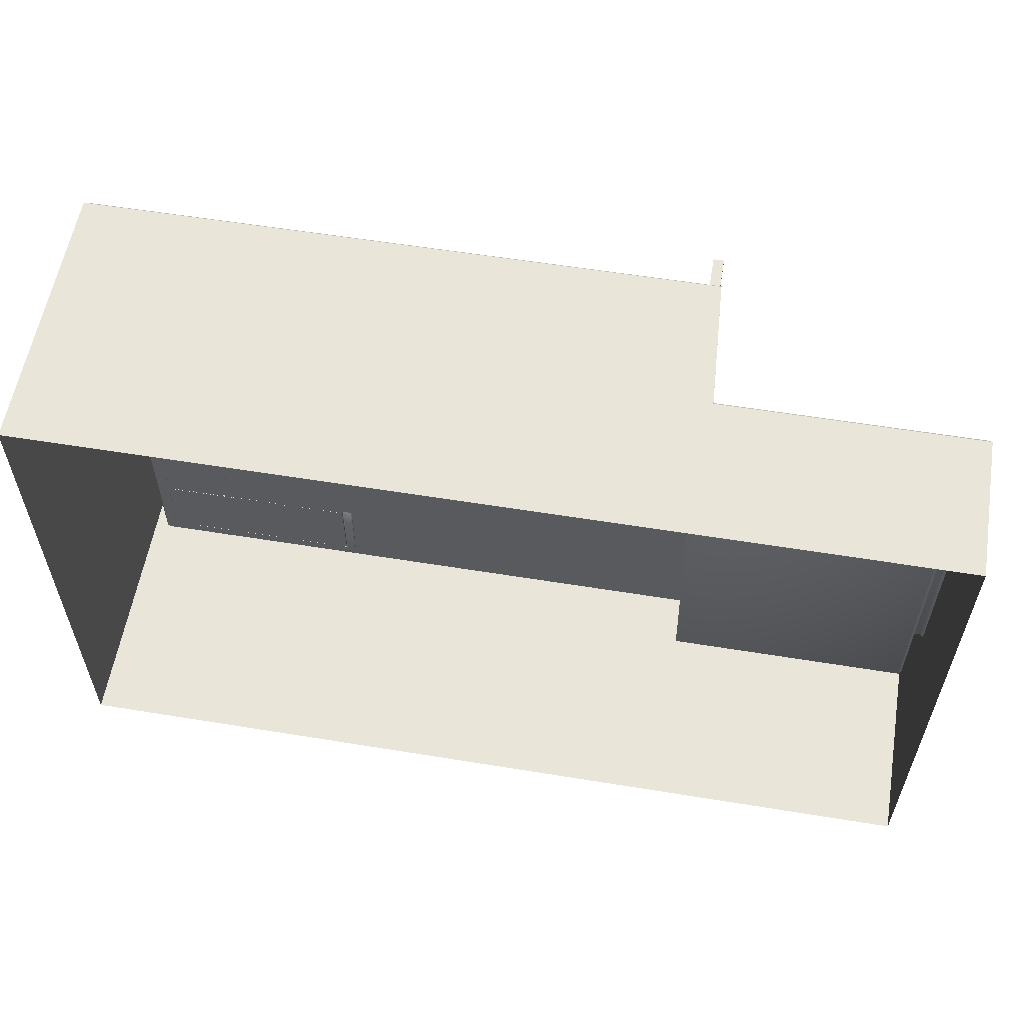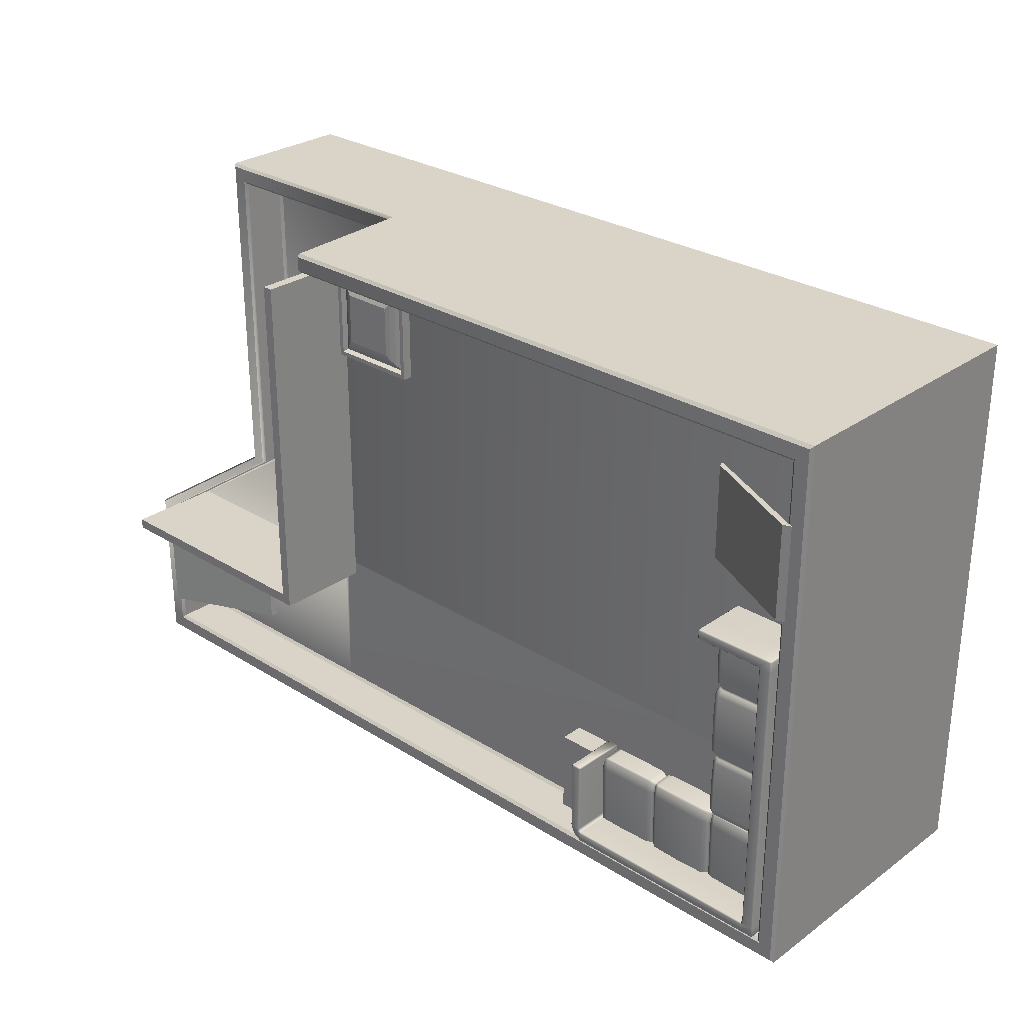
<metadata>
{"format":"obj","ext":"obj","renderer":"f3d","projection":"perspective","resolution":1024,"background":"white","views":[{"elev":57.8,"azim":9.6,"up":"+Z"},{"elev":28.4,"azim":-136.8,"up":"+Z"}]}
</metadata>
<code>
g default
v -736.2 -272 448
v 736.2 -272 448
v -736.2 -272 -448
v 736.2 -272 -448
v -703.8 -272 448
v -703.8 -272 -448
v -736.2 -272 -416.4
v 736.2 -272 -416.4
v -736.2 -272 415.3
v 736.2 -272 415.3
v 703.5 -272 448
v 703.5 -272 -448
v -699.1 112 -411.6
v -703.8 116.7 -416.4
v -699.1 112 410.5
v -703.8 116.7 415.3
v 698.7 -114.2 410.5
v 703.5 -109.5 415.3
v 698.7 112 -411.6
v 703.5 116.7 -416.4
v -703.8 190.3 -448
v -703.8 195 -443.3
v -731.5 195 -443.3
v -736.2 190.3 -448
v -731.5 195 -416.4
v -736.2 190.3 -416.4
v 703.5 190.3 -416.4
v 708.2 195 -421.1
v 703.5 190.3 -448
v 703.5 195 -443.3
v -708.6 195 -421.1
v -703.8 190.3 -416.4
v -703.8 190.3 415.3
v -708.6 195 420
v -731.5 195 415.3
v -736.2 190.3 415.3
v -731.5 195 443.3
v -736.2 190.3 448
v -703.8 195 443.3
v -703.8 190.3 448
v 703.5 -35.97 415.3
v 708.2 -31.23 420
v 703.5 -31.23 443.3
v 703.5 -35.97 448
v 731.5 -31.23 415.3
v 736.2 -35.97 415.3
v 736.2 -35.97 448
v 731.5 -31.23 443.3
v 731.5 195 -416.4
v 736.2 190.3 -416.4
v 731.5 195 -443.3
v 736.2 190.3 -448
v 310.4 112 -411.6
v 302.5 112 -411.6
v 302.5 116.7 -416.4
v 310.4 116.7 -416.4
v 302.5 112 410.5
v 310.4 -114.2 410.5
v 315.7 -109.5 415.3
v 302.5 116.7 415.3
v 310.4 195 -443.3
v 302.5 195 -443.3
v 302.5 190.3 -448
v 310.4 190.3 -448
v 310.4 190.3 -416.4
v 302.5 190.3 -416.4
v 302.5 195 -421.1
v 310.4 195 -421.1
v 315.7 -31.23 420
v 302.5 195 420
v 302.5 190.3 415.3
v 315.7 -35.97 415.3
v 315.7 -35.97 448
v 302.5 190.3 448
v 302.5 195 443.3
v 315.7 -31.23 443.3
v 302.5 -272 -448
v 310.4 -272 -448
v 315.7 -272 448
v 302.5 -272 448
v 736.2 -272 -169.3
v 736.2 -272 -160.5
v 736.2 -35.97 -160.5
v 736.2 190.3 -169.3
v 731.5 -31.23 -160.5
v 731.5 195 -169.3
v 708.2 -31.23 -162.4
v 708.2 195 -171.3
v 703.5 -35.97 -160.5
v 703.5 190.3 -169.4
v 703.5 -109.5 -160.5
v 703.5 116.7 -169.4
v 698.7 -114.2 -162.5
v 698.7 112 -167.5
v -699.1 112 -167.5
v -699.1 112 -162.5
v -703.8 116.7 -164.4
v -703.8 116.7 -169.4
v -703.8 190.3 -164.4
v -703.8 190.3 -169.4
v -708.6 195 -166.3
v -708.6 195 -171.3
v -731.5 195 -164.5
v -731.5 195 -169.3
v -736.2 190.3 -164.5
v -736.2 190.3 -169.3
v -736.2 -272 -164.5
v -736.2 -272 -169.3
v 310.4 112 -167.4
v 310.4 -114.2 -162.6
v 302.5 112 -162.6
v 302.5 112 -167.4
v 300.5 112.1 413.6
v 704 112.1 -169.6
v 300.5 272 413.6
v 704 272 -169.6
v 283.5 272 413.6
v 704 272 -186.6
v 283.5 112.1 413.6
v 704 112.1 -186.6
v 283.8 112.1 -169.6
v 283.8 272 -169.6
v 283.8 272 -186.6
v 283.8 112.1 -186.6
v 300.6 112.1 -169.6
v 300.6 272 -169.6
v 300.6 272 -186.6
v 300.6 112.1 -186.6
v 125.6 112.6 408.7
v 280.5 112.6 408.7
v 125.6 128.8 408.7
v 280.5 128.8 408.7
v 125.6 128.8 253.8
v 280.5 128.8 253.8
v 125.6 112.6 253.8
v 280.5 112.6 253.8
v 203 112.6 408.7
v 203 128.8 408.7
v 203 128.8 253.8
v 203 112.6 253.8
v 125.6 128.8 331.3
v 125.6 112.6 331.3
v 203 112.6 331.3
v 280.5 112.6 331.3
v 280.5 128.8 331.3
v 133 128.8 401.3
v 203 128.8 401.3
v 133 128.8 331.3
v 273.1 128.8 331.3
v 273.1 128.8 401.3
v 203 128.8 261.2
v 273.1 128.8 261.2
v 133 128.8 261.2
v 135.6 119.7 398.7
v 203 119.7 398.7
v 135.6 119.7 331.3
v 270.5 119.7 331.3
v 270.5 119.7 398.7
v 203 119.7 263.8
v 270.5 119.7 263.8
v 135.6 119.7 263.8
v 145.1 127.2 389.2
v 203 127.2 389.2
v 145.1 127.2 331.3
v 261 127.2 331.3
v 261 127.2 389.2
v 203 127.2 273.3
v 261 127.2 273.3
v 145.1 127.2 273.3
v 153.2 131.9 381.1
v 203 131.9 381.1
v 153.2 131.9 331.3
v 252.8 131.9 331.3
v 252.8 131.9 381.1
v 203 131.9 281.5
v 252.8 131.9 281.5
v 153.2 131.9 281.5
v 160.9 135.1 373.4
v 203 135.1 373.4
v 203 135.1 331.3
v 160.9 135.1 331.3
v 245.2 135.1 331.3
v 245.2 135.1 373.4
v 203 135.1 289.1
v 245.2 135.1 289.1
v 160.9 135.1 289.1
v -679.9 111.8 95.4
v -679.9 111.8 -411.3
v -701.3 111.8 -392.4
v -701.3 111.8 76.54
v -701.3 111.8 -283.5
v -701.3 111.8 -289.8
v -679.9 111.8 -289.8
v -679.9 111.8 -283.5
v -701.3 111.8 -156.8
v -701.3 111.8 -163.2
v -679.9 111.8 -156.8
v -679.9 111.8 -163.2
v -701.3 202.3 92.57
v -698.5 202.3 95.4
v -698.5 205.1 92.57
v -679.9 205.1 92.57
v -679.9 202.3 95.4
v -698.5 205.1 -408.4
v -698.5 202.3 -411.3
v -701.3 202.3 -408.4
v -679.9 202.3 -411.3
v -679.9 205.1 -408.4
v -698.5 111.8 95.4
v -701.3 111.8 92.57
v -701.3 202.3 76.54
v -698.5 205.1 76.54
v -701.3 111.8 -408.4
v -698.5 111.8 -411.3
v -698.5 205.1 -392.4
v -701.3 202.3 -392.4
v -677 202.3 76.54
v -679.9 202.3 73.71
v -682.7 205.1 76.54
v -679.9 205.1 79.37
v -569.9 202.3 76.54
v -569.9 205.1 79.37
v -567.1 202.3 79.37
v -567.1 202.3 92.57
v -569.9 205.1 92.57
v -569.9 202.3 95.4
v -679.9 202.3 -389.6
v -677 202.3 -392.4
v -679.9 205.1 -395.2
v -682.7 205.1 -392.4
v -347.4 205.1 -395.2
v -347.4 202.3 -392.4
v -344.6 111.8 -395.2
v -347.4 111.8 -392.4
v -347.4 202.3 -411.3
v -347.4 205.1 -408.4
v -347.4 111.8 -411.3
v -344.6 111.8 -408.4
v -569.9 111.8 76.54
v -567.1 111.8 79.37
v -567.1 111.8 92.57
v -569.9 111.8 95.4
v -701.3 202.3 -289.8
v -698.5 205.1 -289.8
v -698.5 205.1 -283.5
v -701.3 202.3 -283.5
v -682.7 205.1 -289.8
v -679.9 202.3 -289.8
v -682.7 205.1 -283.5
v -679.9 202.3 -283.5
v -701.3 202.3 -163.2
v -698.5 205.1 -163.2
v -698.5 205.1 -156.8
v -701.3 202.3 -156.8
v -682.7 205.1 -156.8
v -679.9 202.3 -156.8
v -682.7 205.1 -163.2
v -679.9 202.3 -163.2
v -679.9 111.8 73.71
v -677 111.8 76.54
v -677 111.8 -392.4
v -679.9 111.8 -389.6
v -340.9 205.1 -267.9
v -340.9 202.3 -265.1
v -327.7 202.3 -265.1
v -327.7 205.1 -267.9
v -343.7 202.3 -267.9
v -343.7 111.8 -267.9
v -340.9 111.8 -265.1
v -324.8 202.3 -267.9
v -327.7 111.8 -265.1
v -324.8 111.8 -267.9
v -340.2 205.1 -387.5
v -327.8 205.1 -387.3
v -325.2 202.3 -387.3
v -325.2 111.8 -387.3
v -327.8 111.8 -385.1
v -340.2 111.8 -385.2
v -342.8 111.8 -387.5
v -342.8 202.3 -387.5
v -342.2 205.1 -393.3
v -334.9 205.1 -401
v -333.3 202.3 -402.6
v -333.3 111.8 -402.6
v -332.9 111.8 -400.1
v -340.2 111.8 -392.5
v -343.8 111.8 -391.7
v -343.8 202.3 -391.7
v -679.9 167.1 73.71
v -679.9 167.1 -156.8
v -679.9 167.1 -163.2
v -679.9 167.1 -283.5
v -679.9 167.1 -289.8
v -679.9 167.1 -389.6
v -677 167.1 -392.4
v -347.4 167.1 -392.4
v -343.8 167.1 -391.7
v -342.8 167.1 -387.5
v -343.7 167.1 -267.9
v -340.9 167.1 -265.1
v -327.7 167.1 -265.1
v -324.8 167.1 -267.9
v -325.2 167.1 -387.3
v -333.3 167.1 -402.6
v -347.4 167.1 -411.3
v -679.9 167.1 -411.3
v -698.5 167.1 -411.3
v -701.3 167.1 -408.4
v -701.3 167.1 -392.4
v -701.3 167.1 -289.8
v -701.3 167.1 -283.5
v -701.3 167.1 -163.2
v -701.3 167.1 -156.8
v -701.3 167.1 76.54
v -701.3 167.1 92.57
v -698.5 167.1 95.4
v -679.9 167.1 95.4
v -569.9 167.1 95.4
v -567.1 167.1 92.57
v -567.1 167.1 79.37
v -569.9 167.1 76.54
v -677 167.1 76.54
v -679.9 111.8 -271.6
v -679.9 111.8 75.29
v -679.9 147.7 -171.2
v -679.9 150.1 -151.8
v -679.9 147.7 -26.35
v -679.9 150.1 -45.77
v -564.1 111.8 -26.35
v -561 111.8 -45.77
v -561 111.8 -151.8
v -564.1 111.8 -171.2
v -679.9 140.9 -162.1
v -567.8 111.8 -162.1
v -679.9 140.9 -35.48
v -567.8 111.8 -35.48
v -679.9 142.9 75.03
v -679.9 148.9 63.41
v -564.3 142.9 63.4
v -573.3 151.5 63.44
v -573.3 145.8 74.82
v -573.9 150.4 -25.75
v -564.7 141.7 -26.25
v -563.9 111.8 63.41
v -581.3 111.8 75.03
v -573.5 152.7 -46.32
v -562 144.1 -45.86
v -576.8 143.5 -35.48
v -568.3 135.7 -35.48
v -573.5 152.7 -151.3
v -562 144.1 -151.7
v -576.8 143.5 -162.1
v -568.3 135.7 -162.1
v -679.9 148.9 -259.8
v -679.9 142.9 -271.4
v -564.3 142.9 -259.8
v -573.3 145.8 -271.2
v -573.3 151.5 -259.9
v -581.3 111.8 -271.4
v -563.9 111.8 -259.8
v -564.7 141.7 -171.3
v -573.9 150.4 -171.8
v -679.9 151.5 -98.8
v -572.8 154.1 -98.8
v -560.8 145.3 -98.8
v -559.8 111.8 -98.8
v -679.9 149.1 18.61
v -573.3 151.8 18.97
v -563.9 142.9 18.67
v -563.3 111.8 18.61
v -679.9 149.1 -215.6
v -573.3 151.8 -216
v -563.9 142.9 -215.6
v -563.3 111.8 -215.6
v -679.9 143.6 -37.06
v -679.9 143.6 -163.7
v -679.9 143.6 -160.5
v -564.9 111.8 -160.5
v -679.9 143.6 -33.9
v -566.6 111.8 -33.9
v -565.8 148 63.36
v -679.9 148.1 70.53
v -573.5 150.9 70.44
v -565.8 142.9 70.44
v -565.6 111.8 70.53
v -565.6 148.1 18.85
v -566.3 146.7 -25.95
v -567.1 138.1 -33.84
v -569.9 139.9 -35.48
v -575.7 146.2 -33.53
v -563.8 150.4 -98.8
v -564.8 149.1 -151.5
v -564.8 149.1 -46.14
v -575.5 146.2 -37.43
v -565.6 138.1 -37.13
v -565.6 138.1 -160.5
v -569.9 139.9 -162.1
v -575.5 146.2 -160.2
v -567.1 138.1 -163.8
v -566.3 146.7 -171.6
v -575.7 146.2 -164.1
v -679.9 148.1 -266.9
v -576.5 150.9 -266.8
v -565.8 148 -259.8
v -565.6 148.1 -215.8
v -568.8 142.9 -266.8
v -568.6 111.8 -266.9
v -564.9 111.8 -37.06
v -566.6 111.8 -163.7
v -568.6 142.6 -33.65
v -567.7 142.6 -37.31
v -567.7 142.6 -160.3
v -568.6 142.6 -164
v -566.3 147.8 70.19
v -569.3 147.8 -266.5
v -342.9 111.8 -392.5
v -680.7 111.8 -392.5
v -441 147.7 -392.5
v -460.3 150.1 -392.5
v -574.4 147.7 -392.5
v -554.9 150.1 -392.5
v -574.4 111.8 -270.3
v -554.9 111.8 -270.3
v -460.3 111.8 -270.3
v -441 111.8 -270.9
v -450 140.9 -392.5
v -450 111.8 -277.1
v -565.2 140.9 -394.2
v -565.2 111.8 -275.3
v -680.5 142.9 -392.5
v -672.4 148.9 -392.5
v -672.3 142.9 -270.6
v -672.4 151.5 -290.6
v -680.2 145.8 -290.6
v -575 150.4 -291.1
v -574.5 141.7 -270.9
v -672.4 111.8 -270.1
v -680.5 111.8 -290.5
v -554.4 152.7 -290.8
v -554.8 144.1 -271.2
v -565.2 143.5 -292.9
v -565.2 135.7 -275.8
v -460.9 152.7 -290.8
v -460.4 144.1 -271.2
v -450 143.5 -294.1
v -450 135.7 -277.6
v -354.7 148.9 -392.5
v -343.1 142.9 -392.5
v -354.7 142.9 -271.1
v -343.3 145.8 -290.6
v -354.6 151.5 -290.6
v -343.1 111.8 -290.5
v -354.7 111.8 -270.7
v -440.9 141.7 -271.5
v -440.4 150.4 -291.1
v -510.1 151.5 -392.5
v -510.1 154.1 -290.1
v -510.1 145.3 -270
v -510.1 111.8 -269
v -627.5 149.1 -392.5
v -627.9 151.8 -290.5
v -627.6 142.9 -270.1
v -627.5 111.8 -269.5
v -393.4 149.1 -392.5
v -393 151.8 -290.5
v -393.3 142.9 -270.7
v -393.4 111.8 -270.1
v -563.6 143.6 -392.5
v -448.5 143.6 -392.5
v -451.6 143.6 -392.5
v -451.6 111.8 -274.1
v -566.8 143.6 -392.5
v -566.8 111.8 -272.8
v -672.3 148 -272
v -679.5 148.1 -392.5
v -679.4 150.9 -290.7
v -679.4 142.9 -272
v -679.5 111.8 -271.8
v -627.8 148.1 -271.8
v -574.8 146.7 -272.5
v -566.9 138.1 -273.3
v -565.2 139.9 -277.4
v -567.2 146.2 -292.9
v -510.1 150.4 -273.1
v -460.7 149.1 -274
v -554.6 149.1 -274
v -563.3 146.2 -292.7
v -563.6 138.1 -274.8
v -451.7 138.1 -274.8
v -450 139.9 -279.1
v -452 146.2 -292.7
v -448.4 138.1 -276.3
v -440.6 146.7 -273.1
v -448.1 146.2 -292.9
v -347.6 148.1 -392.5
v -347.7 150.9 -290.7
v -354.7 148 -272.6
v -393.1 148.1 -272.4
v -347.7 142.9 -272.6
v -347.6 111.8 -272.4
v -563.6 111.8 -274.1
v -448.5 111.8 -275.8
v -567 142.6 -277.8
v -563.4 142.6 -276.9
v -451.9 142.6 -276.9
v -448.2 142.6 -277.8
v -679.1 147.8 -272.6
v -348 147.8 -273.1
v -525.8 111.2 167.4
v -715.7 200.2 167.4
v -529.3 121.3 167.4
v -703.1 205.1 167.4
v -529.3 121.3 321
v -703.1 205.1 321
v -525.8 111.2 321
v -715.7 200.2 321
v -322.7 113.4 -269.1
v -261.7 113.4 -269.1
v -322.7 151.5 -269.1
v -261.7 151.5 -269.1
v -322.7 151.5 -406.7
v -261.7 151.5 -406.7
v -322.7 113.4 -406.7
v -261.7 113.4 -406.7
v 518.7 111.7 -217.6
v 714 196.5 -217.6
v 520.4 122.9 -217.6
v 704.4 205.1 -217.6
v 520.4 122.9 -371.2
v 704.4 205.1 -371.2
v 518.7 111.7 -371.2
v 714 196.5 -371.2
g LVL4_Rooftop2
f 22 21 24 23
f 23 24 26 25
f 29 30 51 52
f 35 36 38 37
f 37 38 40 39
f 43 44 47 48
f 46 45 48 47
f 49 50 52 51
f 25 31 22 23
f 39 34 35 37
f 48 45 42 43
f 30 28 49 51
f 6 3 24 21
f 3 7 26 24
f 9 1 38 36
f 1 5 40 38
f 2 10 46 47
f 11 2 47 44
f 8 4 52 50
f 4 12 29 52
f 54 53 56 55
f 55 56 65 66
f 58 57 60 59
f 59 60 71 72
f 61 62 67 68
f 62 61 64 63
f 63 64 78 77
f 66 65 68 67
f 69 70 75 76
f 70 69 72 71
f 73 74 80 79
f 74 73 76 75
f 14 13 54 55
f 56 53 19 20
f 15 16 60 57
f 58 59 18 17
f 21 22 62 63
f 66 67 31 32
f 68 65 27 28
f 64 61 30 29
f 33 34 70 71
f 39 40 74 75
f 42 41 72 69
f 44 43 76 73
f 61 68 28 30
f 43 42 69 76
f 31 67 62 22
f 75 70 34 39
f 56 20 27 65
f 12 78 64 29
f 18 59 72 41
f 73 79 11 44
f 14 55 66 32
f 63 77 6 21
f 60 16 33 71
f 5 80 74 40
f 82 81 84 83
f 83 84 86 85
f 85 86 88 87
f 87 88 90 89
f 89 90 92 91
f 91 92 94 93
f 93 94 109 110
f 95 96 111 112
f 96 95 98 97
f 97 98 100 99
f 99 100 102 101
f 101 102 104 103
f 103 104 106 105
f 105 106 108 107
f 110 109 112 111
f 96 97 16 15
f 17 18 91 93
f 103 105 36 35
f 87 89 41 42
f 99 101 34 33
f 45 46 83 85
f 35 34 101 103
f 85 87 42 45
f 16 97 99 33
f 105 107 9 36
f 89 91 18 41
f 10 82 83 46
f 84 81 8 50
f 86 84 50 49
f 28 88 86 49
f 28 27 90 88
f 20 92 90 27
f 94 92 20 19
f 13 14 98 95
f 100 98 14 32
f 32 31 102 100
f 104 102 31 25
f 25 26 106 104
f 7 108 106 26
f 53 54 112 109
f 57 58 110 111
f 93 110 58 17
f 15 57 111 96
f 53 109 94 19
f 95 112 54 13
f 115 113 125 126
f 117 115 126 122
f 119 117 122 121
f 113 119 121 125
f 114 120 118 116
f 119 113 115 117
f 123 122 126 127
f 124 123 127 128
f 121 124 128 125
f 121 122 123 124
f 126 125 114 116
f 127 126 116 118
f 128 127 118 120
f 125 128 120 114
f 129 137 138 131
f 178 179 180 181
f 133 139 140 135
f 142 143 137 129
f 130 144 145 132
f 141 142 129 131
f 138 137 130 132
f 182 180 179 183
f 140 139 134 136
f 137 143 144 130
f 135 142 141 133
f 135 140 143 142
f 144 143 140 136
f 145 144 136 134
f 184 180 182 185
f 181 180 184 186
f 131 138 147 146
f 141 131 146 148
f 138 132 150 147
f 132 145 149 150
f 145 134 152 149
f 134 139 151 152
f 139 133 153 151
f 133 141 148 153
f 146 147 155 154
f 148 146 154 156
f 147 150 158 155
f 150 149 157 158
f 149 152 160 157
f 152 151 159 160
f 151 153 161 159
f 153 148 156 161
f 154 155 163 162
f 156 154 162 164
f 155 158 166 163
f 158 157 165 166
f 157 160 168 165
f 160 159 167 168
f 159 161 169 167
f 161 156 164 169
f 162 163 171 170
f 164 162 170 172
f 163 166 174 171
f 166 165 173 174
f 165 168 176 173
f 168 167 175 176
f 167 169 177 175
f 169 164 172 177
f 170 171 179 178
f 172 170 178 181
f 171 174 183 179
f 174 173 182 183
f 173 176 185 182
f 176 175 184 185
f 175 177 186 184
f 177 172 181 186
f 199 201 212 211
f 200 199 315 316
f 201 200 203 202
f 202 203 226 225
f 204 206 216 215
f 205 204 208 207
f 206 205 307 308
f 207 208 236 235
f 211 212 253 254
f 215 216 243 244
f 218 217 322 289
f 219 218 256 255
f 217 220 222 221
f 221 223 320 321
f 223 222 225 224
f 224 226 318 319
f 228 227 294 295
f 229 228 232 231
f 227 230 247 248
f 263 264 265 266
f 264 267 299 300
f 270 265 301 302
f 244 243 246 245
f 245 246 251 252
f 248 247 249 250
f 250 249 257 258
f 252 251 254 253
f 255 256 258 257
f 200 316 317 203
f 201 202 220 219 212
f 306 307 205 207
f 224 319 320 223
f 314 315 199 211
f 206 308 309 216
f 264 300 301 265
f 215 230 229 208 204
f 222 220 202 225
f 317 318 226 203
f 235 305 306 207
f 208 229 231 236
f 310 311 246 243
f 244 245 249 247
f 248 250 292 293
f 252 253 255 257
f 254 251 312 313
f 216 309 310 243
f 215 244 247 230
f 293 294 227 248
f 254 313 314 211
f 255 253 212 219
f 256 218 289 290
f 246 311 312 251
f 249 245 252 257
f 250 258 291 292
f 221 321 322 217
f 256 290 291 258
f 232 228 295 296
f 199 200 201
f 204 205 206
f 217 218 219 220
f 221 222 223
f 224 225 226
f 227 228 229 230
f 263 267 264
f 265 270 266
f 236 231 281 282
f 232 296 297 288
f 234 233 286 287
f 238 237 284 285
f 304 305 235 283
f 233 238 285 286
f 231 232 288 281
f 235 236 282 283
f 274 273 263 266
f 275 274 266 270
f 302 303 275 270
f 277 276 272 271
f 278 277 271 269
f 279 278 269 268
f 280 298 299 267
f 273 280 267 263
f 282 281 273 274
f 283 282 274 275
f 303 304 283 275
f 285 284 276 277
f 286 285 277 278
f 287 286 278 279
f 288 297 298 280
f 281 288 280 273
f 290 289 259 197
f 291 290 197 198
f 292 291 198 194
f 293 292 194 193
f 262 294 293 193
f 295 294 262 261
f 296 295 261 234
f 297 296 234 287
f 298 297 287 279
f 299 298 279 268
f 300 299 268 269
f 301 300 269 271
f 302 301 271 272
f 276 303 302 272
f 284 304 303 276
f 237 305 304 284
f 306 305 237 188
f 188 214 307 306
f 308 307 214 213
f 309 308 213 189
f 310 309 189 192
f 192 191 311 310
f 312 311 191 196
f 313 312 196 195
f 314 313 195 190
f 190 210 315 314
f 316 315 210 209
f 317 316 209 187
f 187 242 318 317
f 319 318 242 241
f 320 319 241 240
f 321 320 240 239
f 322 321 239 260
f 289 322 260 259
f 338 382 383 340
f 382 337 341 383
f 339 384 385 344
f 384 341 345 385
f 368 386 387 342
f 386 369 343 387
f 342 387 410 390
f 387 343 388 410
f 410 388 349 389
f 390 410 389 348
f 364 391 392 350
f 391 365 351 392
f 347 393 411 395
f 393 346 394 411
f 411 394 348 389
f 395 411 389 349
f 350 392 412 398
f 392 351 396 412
f 412 396 353 397
f 398 412 397 352
f 352 397 413 401
f 397 353 399 413
f 413 399 361 400
f 401 413 400 362
f 355 402 403 357
f 402 354 358 403
f 356 404 405 373
f 404 358 372 405
f 357 406 407 359
f 406 356 360 407
f 370 329 343 369
f 395 349 336 408
f 395 408 330 347
f 366 331 351 365
f 399 353 334 409
f 399 409 332 361
f 374 360 356 373
f 368 342 327 367
f 345 341 337 324
f 328 375 394 346
f 375 335 348 394
f 364 350 326 363
f 325 376 401 362
f 376 333 352 401
f 323 355 357 359
f 354 371 372 358
f 398 352 333 377
f 398 377 326 350
f 351 331 378 396
f 378 334 353 396
f 390 348 335 379
f 390 379 327 342
f 343 329 380 388
f 380 336 349 388
f 339 381 414 384
f 340 383 414 381
f 341 384 414 383
f 356 406 415 404
f 357 403 415 406
f 358 404 415 403
f 363 328 346 364
f 364 346 393 391
f 393 347 365 391
f 347 330 366 365
f 367 338 340 368
f 368 340 381 386
f 381 339 369 386
f 339 344 370 369
f 371 325 362 372
f 373 405 400 361
f 405 372 362 400
f 361 332 374 373
f 431 475 476 433
f 475 430 434 476
f 432 477 478 437
f 477 434 438 478
f 461 479 480 435
f 479 462 436 480
f 435 480 503 483
f 480 436 481 503
f 503 481 442 482
f 483 503 482 441
f 457 484 485 443
f 484 458 444 485
f 440 486 504 488
f 486 439 487 504
f 504 487 441 482
f 488 504 482 442
f 443 485 505 491
f 485 444 489 505
f 505 489 446 490
f 491 505 490 445
f 445 490 506 494
f 490 446 492 506
f 506 492 454 493
f 494 506 493 455
f 448 495 496 450
f 495 447 451 496
f 449 497 498 466
f 497 451 465 498
f 450 499 500 452
f 499 449 453 500
f 463 422 436 462
f 488 442 429 501
f 488 501 423 440
f 459 424 444 458
f 492 446 427 502
f 492 502 425 454
f 467 453 449 466
f 461 435 420 460
f 438 434 430 417
f 421 468 487 439
f 468 428 441 487
f 457 443 419 456
f 418 469 494 455
f 469 426 445 494
f 416 448 450 452
f 447 464 465 451
f 491 445 426 470
f 491 470 419 443
f 444 424 471 489
f 471 427 446 489
f 483 441 428 472
f 483 472 420 435
f 436 422 473 481
f 473 429 442 481
f 432 474 507 477
f 433 476 507 474
f 434 477 507 476
f 449 499 508 497
f 450 496 508 499
f 451 497 508 496
f 456 421 439 457
f 457 439 486 484
f 486 440 458 484
f 440 423 459 458
f 460 431 433 461
f 461 433 474 479
f 474 432 462 479
f 432 437 463 462
f 464 418 455 465
f 466 498 493 454
f 498 465 455 493
f 454 425 467 466
f 509 510 512 511
f 511 512 514 513
f 513 514 516 515
f 510 516 514 512
f 515 509 511 513
f 517 518 520 519
f 519 520 522 521
f 521 522 524 523
f 523 524 518 517
f 518 524 522 520
f 523 517 519 521
f 525 526 528 527
f 527 528 530 529
f 529 530 532 531
f 526 532 530 528
f 531 525 527 529

</code>
